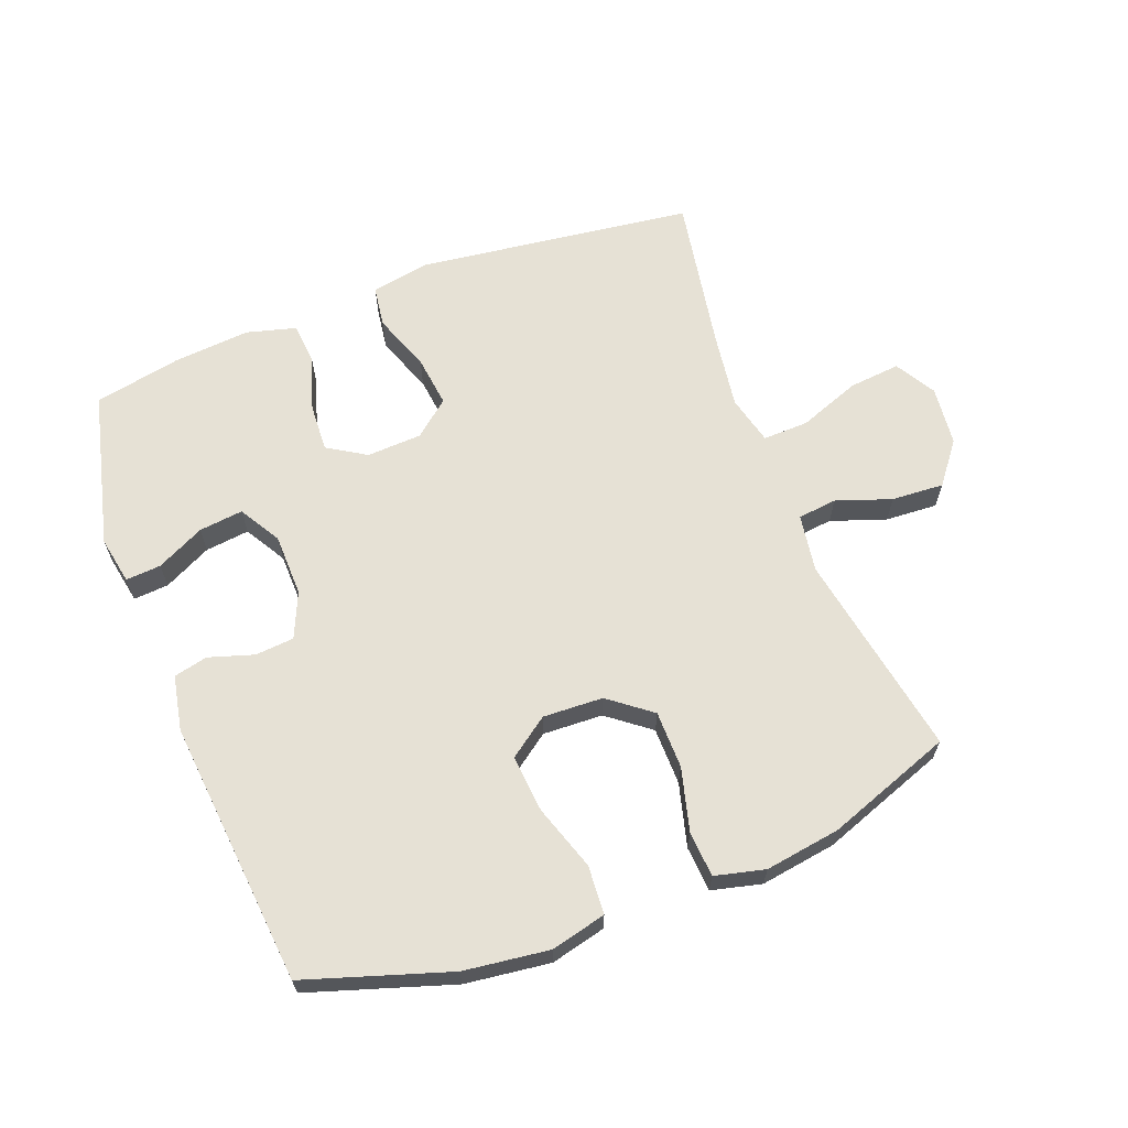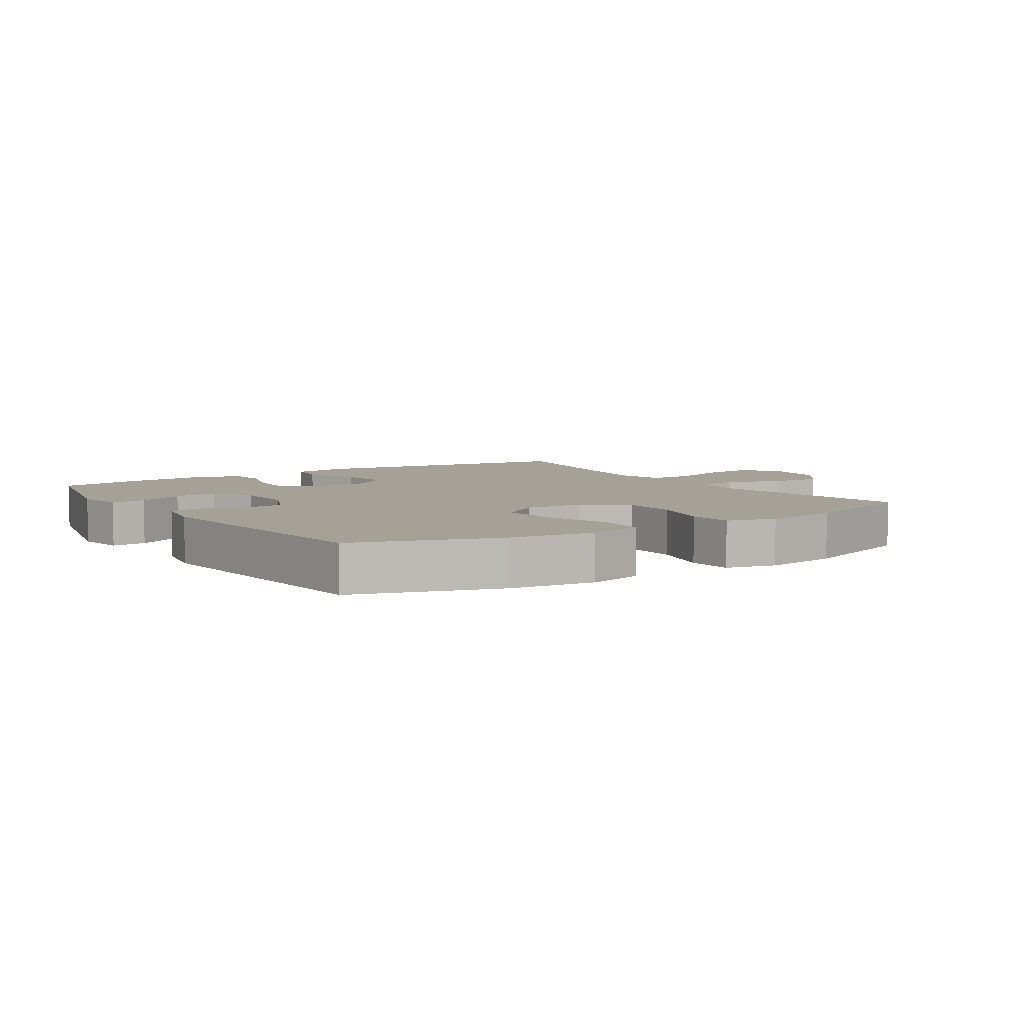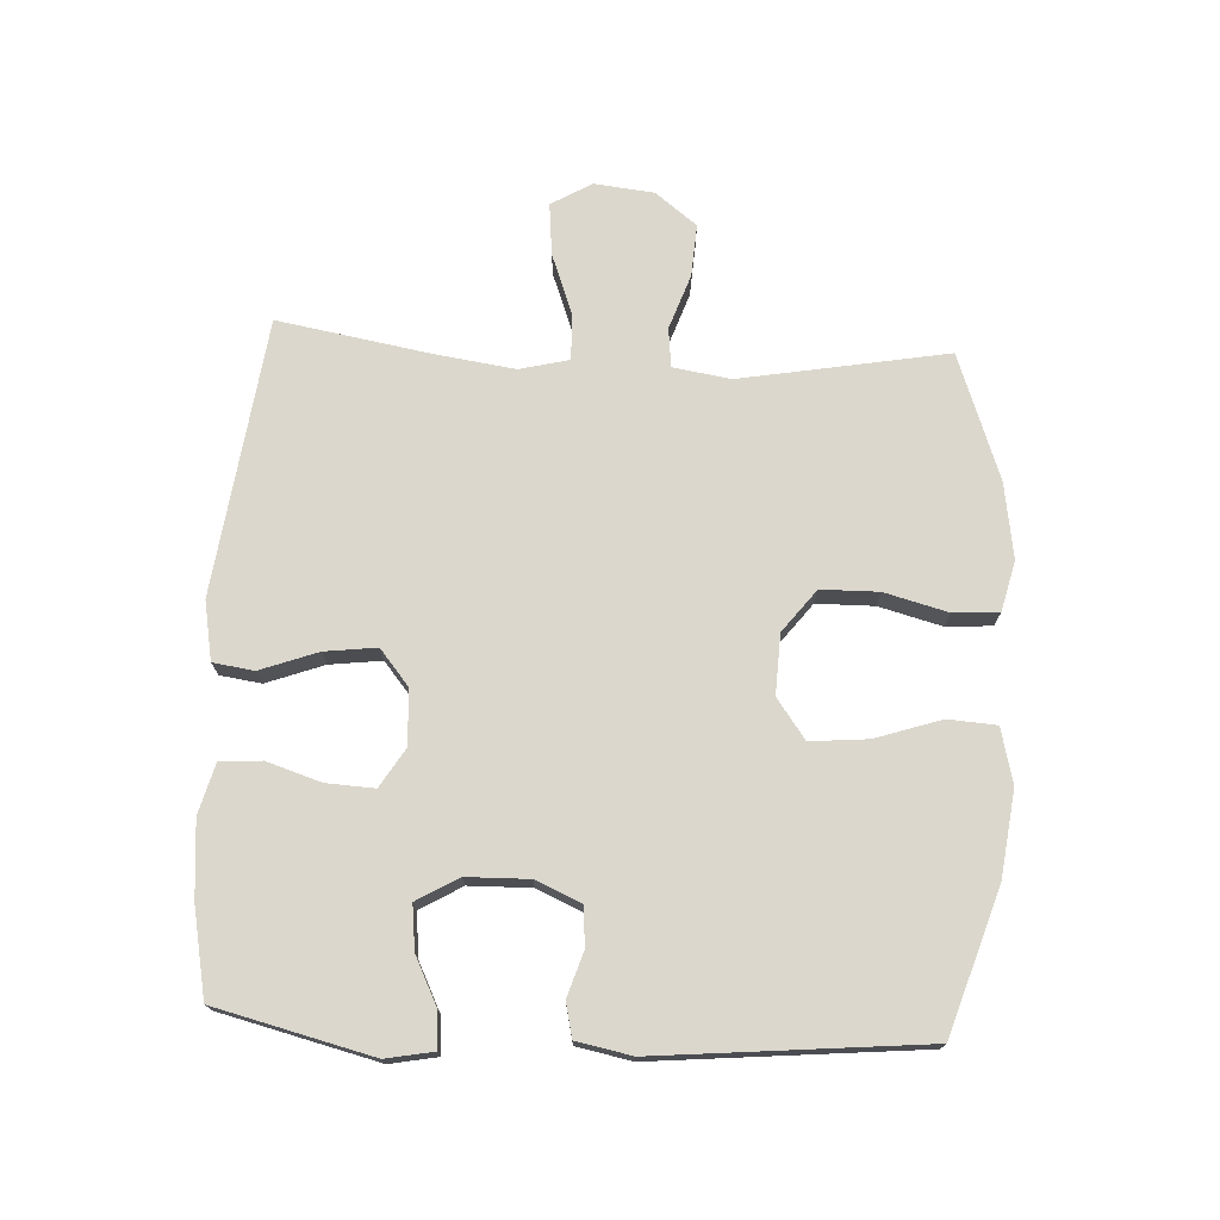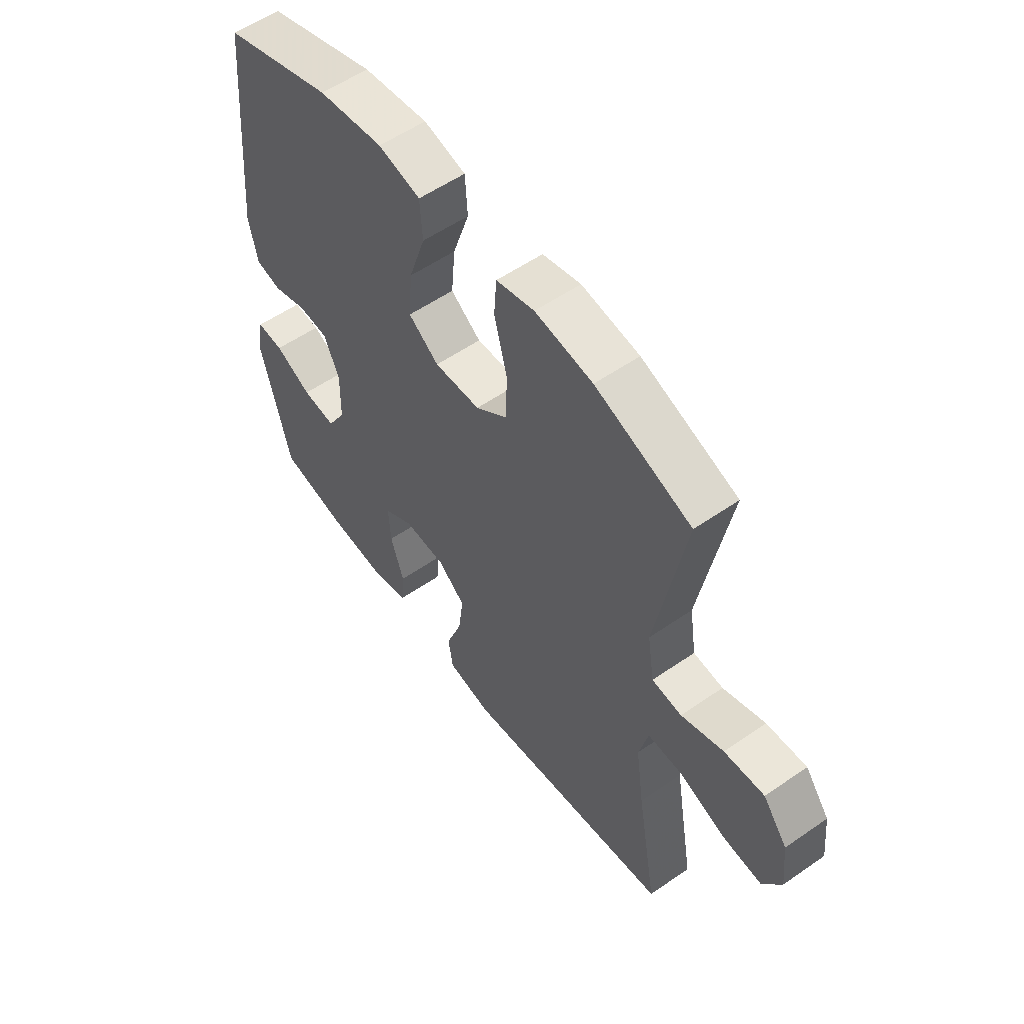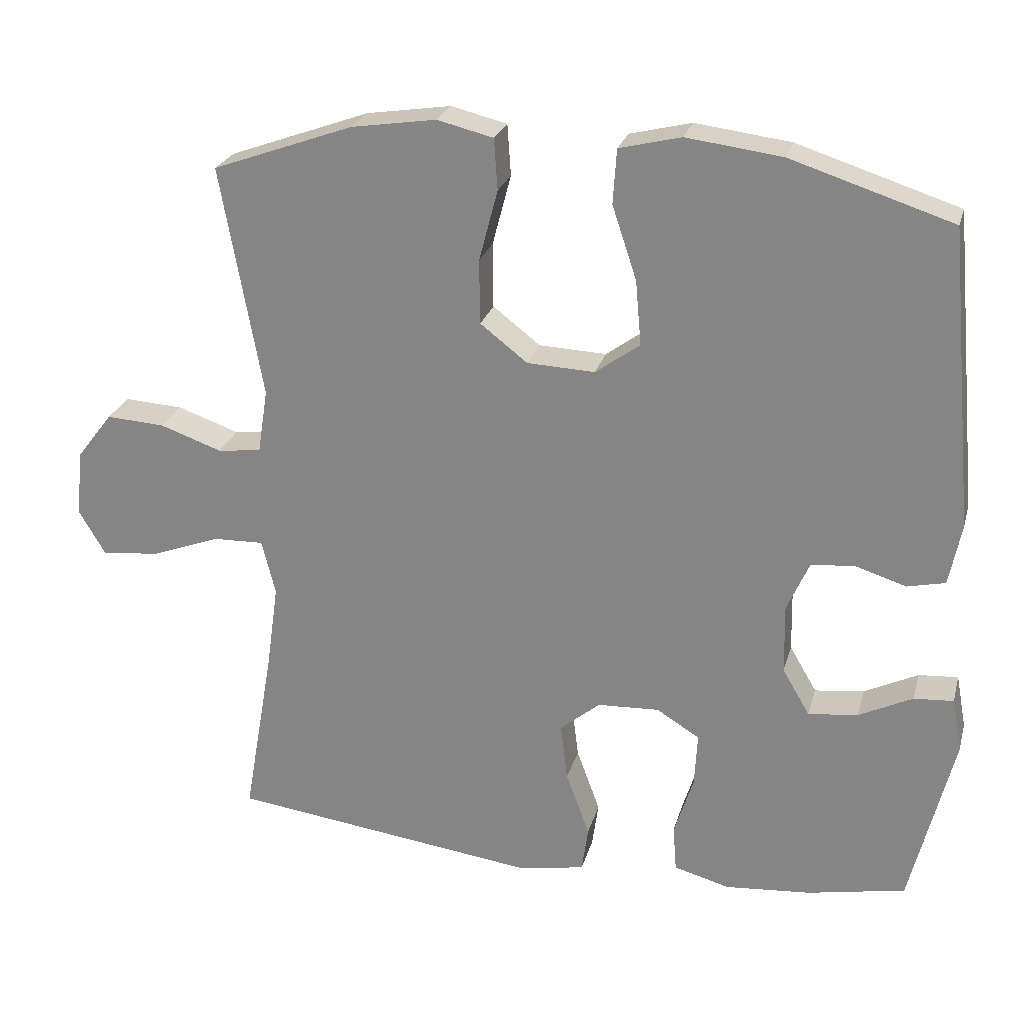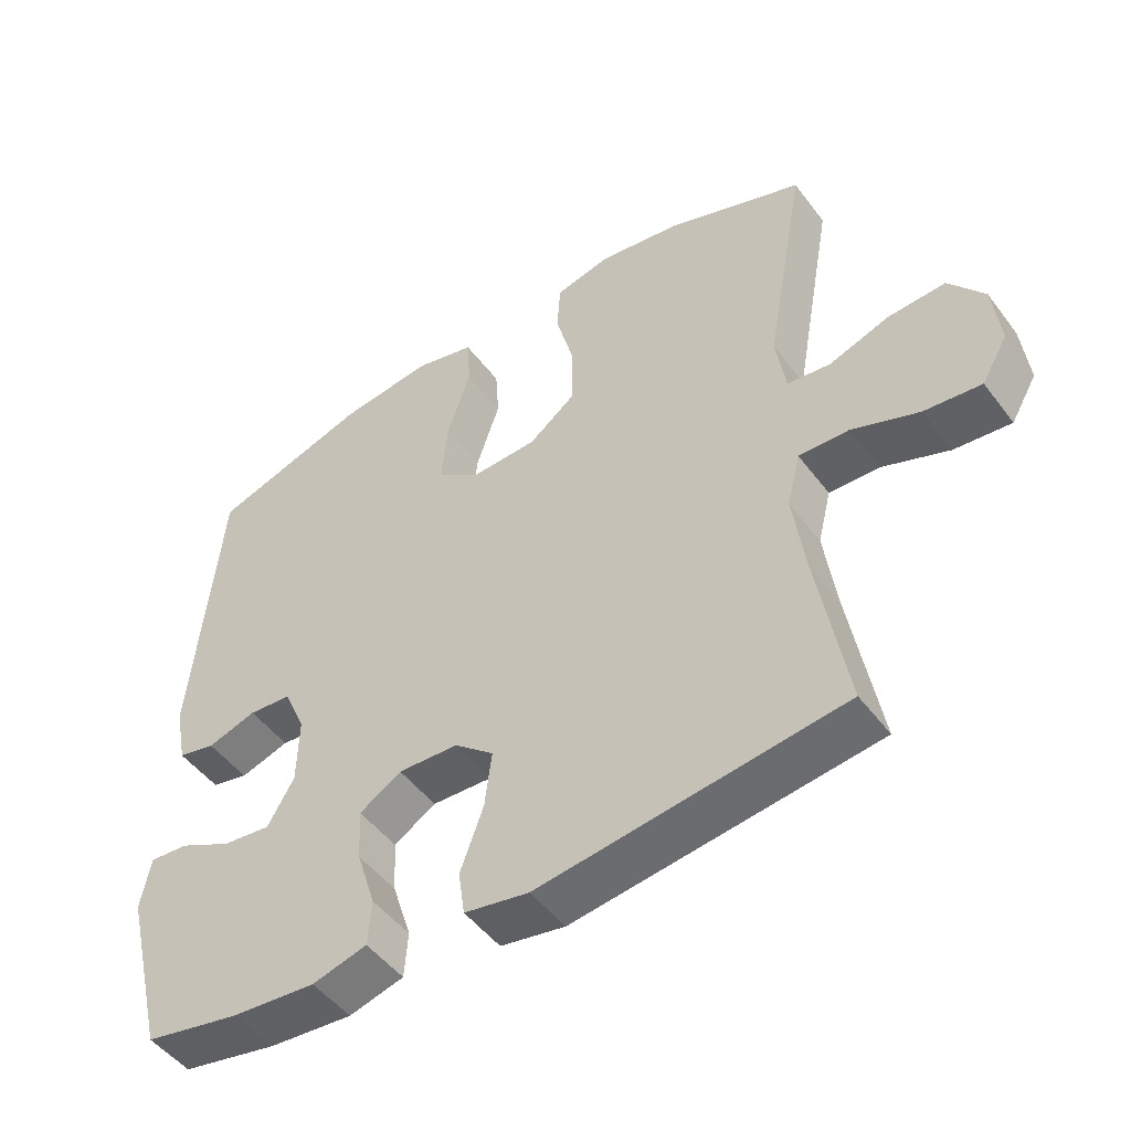
<metadata>
{"format":"obj","ext":"obj","renderer":"f3d","projection":"perspective","resolution":1024,"background":"white","views":[{"elev":64.4,"azim":-20.9,"up":"+Y"},{"elev":6.0,"azim":-33.2,"up":"+Y"},{"elev":73.4,"azim":-87.0,"up":"+Y"},{"elev":56.0,"azim":54.0,"up":"+Z"},{"elev":24.9,"azim":-165.5,"up":"+Z"},{"elev":-49.0,"azim":35.3,"up":"+Z"}]}
</metadata>
<code>
v 0.5 0.07 -0.5
v 0.068 0.07 -0.556
v -0.024 0.07 -0.539
v -0.033 0.07 -0.475
v 0 0.07 -0.385
v 0.01 0.07 -0.304
v -0.046 0.07 -0.258
v -0.132 0.07 -0.254
v -0.192 0.07 -0.291
v -0.188 0.07 -0.366
v -0.161 0.07 -0.451
v -0.166 0.07 -0.516
v -0.244 0.07 -0.537
v -0.363 0.07 -0.527
v -0.5 0.07 -0.5
v -0.56 0.07 -0.256
v -0.546 0.07 -0.181
v -0.491 0.07 -0.185
v -0.416 0.07 -0.222
v -0.347 0.07 -0.23
v -0.309 0.07 -0.165
v -0.307 0.07 -0.068
v -0.338 0.07 0.003
v -0.399 0.07 0.008
v -0.469 0.07 -0.014
v -0.522 0.07 -0.002
v -0.539 0.07 0.084
v -0.5 0.07 0.5
v -0.276 0.07 0.572
v -0.143 0.07 0.589
v -0.057 0.07 0.568
v -0.052 0.07 0.492
v -0.086 0.07 0.39
v -0.094 0.07 0.3
v -0.032 0.07 0.255
v 0.062 0.07 0.259
v 0.128 0.07 0.31
v 0.129 0.07 0.4
v 0.103 0.07 0.499
v 0.108 0.07 0.57
v 0.186 0.07 0.589
v 0.304 0.07 0.571
v 0.5 0.07 0.5
v 0.442 0.07 0.177
v 0.456 0.07 0.087
v 0.517 0.07 0.08
v 0.603 0.07 0.11
v 0.685 0.07 0.115
v 0.735 0.07 0.05
v 0.745 0.07 -0.043
v 0.708 0.07 -0.106
v 0.627 0.07 -0.098
v 0.531 0.07 -0.062
v 0.46 0.07 -0.06
v 0.441 0.07 -0.137
v 0.458 0.07 -0.258
v 0.5 0 -0.5
v 0.068 0 -0.556
v -0.024 0 -0.539
v -0.033 0 -0.475
v 0 0 -0.385
v 0.01 0 -0.304
v -0.046 0 -0.258
v -0.132 0 -0.254
v -0.192 0 -0.291
v -0.188 0 -0.366
v -0.161 0 -0.451
v -0.166 0 -0.516
v -0.244 0 -0.537
v -0.363 0 -0.527
v -0.5 0 -0.5
v -0.56 0 -0.256
v -0.546 0 -0.181
v -0.491 0 -0.185
v -0.416 0 -0.222
v -0.347 0 -0.23
v -0.309 0 -0.165
v -0.307 0 -0.068
v -0.338 0 0.003
v -0.399 0 0.008
v -0.469 0 -0.014
v -0.522 0 -0.002
v -0.539 0 0.084
v -0.5 0 0.5
v -0.276 0 0.572
v -0.143 0 0.589
v -0.057 0 0.568
v -0.052 0 0.492
v -0.086 0 0.39
v -0.094 0 0.3
v -0.032 0 0.255
v 0.062 0 0.259
v 0.128 0 0.31
v 0.129 0 0.4
v 0.103 0 0.499
v 0.108 0 0.57
v 0.186 0 0.589
v 0.304 0 0.571
v 0.5 0 0.5
v 0.442 0 0.177
v 0.456 0 0.087
v 0.517 0 0.08
v 0.603 0 0.11
v 0.685 0 0.115
v 0.735 0 0.05
v 0.745 0 -0.043
v 0.708 0 -0.106
v 0.627 0 -0.098
v 0.531 0 -0.062
v 0.46 0 -0.06
v 0.441 0 -0.137
v 0.458 0 -0.258
f 51 52 53
f 50 51 53
f 49 50 53
f 48 49 53
f 47 48 53
f 46 47 53
f 45 46 53 54
f 44 45 54 55
f 42 43 44
f 41 42 44
f 40 41 44
f 39 40 44
f 38 39 44
f 37 38 44 55
f 31 32 33
f 30 31 33
f 29 30 33
f 28 29 33
f 27 28 33
f 26 27 33
f 25 26 33
f 24 25 33
f 23 24 33 34
f 22 23 34 35
f 17 18 19
f 16 17 19
f 15 16 19
f 14 15 19
f 13 14 19
f 12 13 19
f 11 12 19
f 10 11 19
f 9 10 19 20
f 8 9 20 21
f 3 4 5
f 2 3 5
f 1 2 5
f 56 1 5
f 56 5 6
f 56 6 7
f 55 56 7
f 37 55 7
f 36 37 7
f 22 35 36
f 21 22 36
f 8 21 36
f 7 8 36
f 109 108 107
f 109 107 106
f 109 106 105
f 109 105 104
f 109 104 103
f 109 103 102
f 110 109 102 101
f 111 110 101 100
f 100 99 98
f 100 98 97
f 100 97 96
f 100 96 95
f 100 95 94
f 111 100 94 93
f 89 88 87
f 89 87 86
f 89 86 85
f 89 85 84
f 89 84 83
f 89 83 82
f 89 82 81
f 89 81 80
f 90 89 80 79
f 91 90 79 78
f 75 74 73
f 75 73 72
f 75 72 71
f 75 71 70
f 75 70 69
f 75 69 68
f 75 68 67
f 75 67 66
f 76 75 66 65
f 77 76 65 64
f 61 60 59
f 61 59 58
f 61 58 57
f 61 57 112
f 62 61 112
f 63 62 112
f 63 112 111
f 63 111 93
f 63 93 92
f 92 91 78
f 92 78 77
f 92 77 64
f 92 64 63
f 1 57 58 2
f 2 58 59 3
f 3 59 60 4
f 4 60 61 5
f 5 61 62 6
f 6 62 63 7
f 7 63 64 8
f 8 64 65 9
f 9 65 66 10
f 10 66 67 11
f 11 67 68 12
f 12 68 69 13
f 13 69 70 14
f 14 70 71 15
f 15 71 72 16
f 16 72 73 17
f 17 73 74 18
f 18 74 75 19
f 19 75 76 20
f 20 76 77 21
f 21 77 78 22
f 22 78 79 23
f 23 79 80 24
f 24 80 81 25
f 25 81 82 26
f 26 82 83 27
f 27 83 84 28
f 28 84 85 29
f 29 85 86 30
f 30 86 87 31
f 31 87 88 32
f 32 88 89 33
f 33 89 90 34
f 34 90 91 35
f 35 91 92 36
f 36 92 93 37
f 37 93 94 38
f 38 94 95 39
f 39 95 96 40
f 40 96 97 41
f 41 97 98 42
f 42 98 99 43
f 43 99 100 44
f 44 100 101 45
f 45 101 102 46
f 46 102 103 47
f 47 103 104 48
f 48 104 105 49
f 49 105 106 50
f 50 106 107 51
f 51 107 108 52
f 52 108 109 53
f 53 109 110 54
f 54 110 111 55
f 55 111 112 56
f 56 112 57 1

</code>
